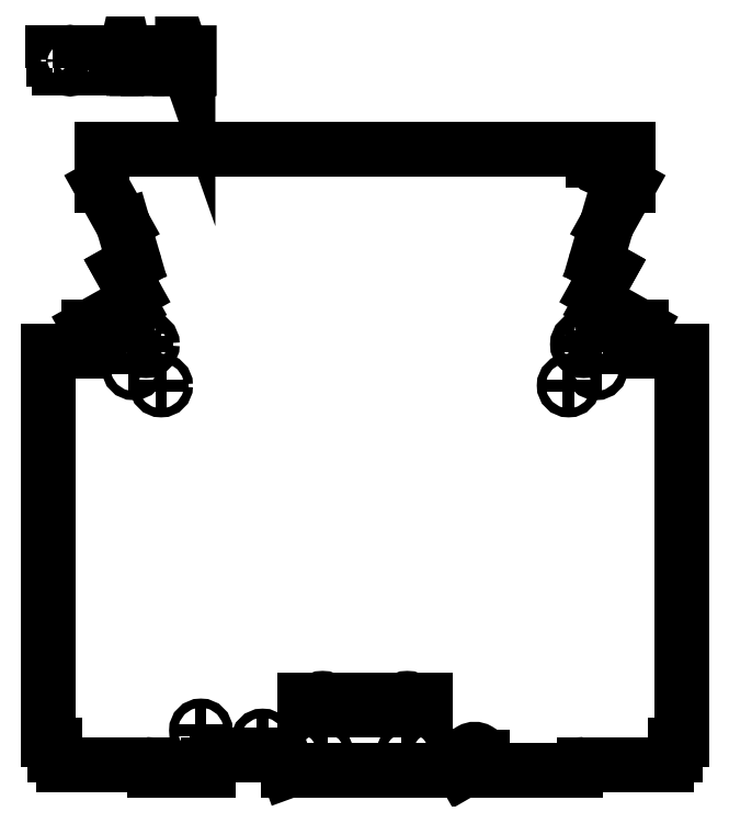
<metadata>
{"format":"dxf","ext":"dxf","renderer":"ezdxf+matplotlib","layout":"modelspace","background":"white","min_lineweight":24,"dpi":150}
</metadata>
<code>
0
SECTION
2
ENTITIES
0
VIEWPORT
8
0
68
     1
10
0
20
0
30
0
40
1000
41
1000
69
     1
0
LINE
8
0
10
124.6
20
113.9
30
0
11
121.5
21
113.9
31
0
210
0
220
0
230
1
0
LINE
8
0
10
123
20
115.4
30
0
11
123
21
112.3
31
0
210
0
220
0
230
1
0
LINE
8
0
10
143.3
20
181
30
0
11
141.5
21
181
31
0
210
0
220
0
230
1
0
LINE
8
0
10
142.4
20
181.9
30
0
11
142.4
21
180
31
0
210
0
220
0
230
1
0
LINE
8
0
10
138.9
20
173
30
0
11
137.1
21
173
31
0
210
0
220
0
230
1
0
LINE
8
0
10
138
20
173.9
30
0
11
138
21
172.1
31
0
210
0
220
0
230
1
0
LINE
8
0
10
69.5
20
181
30
0
11
67.68
21
181
31
0
210
0
220
0
230
1
0
LINE
8
0
10
68.59
20
181.9
30
0
11
68.59
21
180
31
0
210
0
220
0
230
1
0
LINE
8
0
10
73.95
20
173
30
0
11
72.13
21
173
31
0
210
0
220
0
230
1
0
LINE
8
0
10
73.04
20
173.9
30
0
11
73.04
21
172.1
31
0
210
0
220
0
230
1
0
LINE
8
0
10
69.54
20
175.8
30
0
11
67.72
21
175.8
31
0
210
0
220
0
230
1
0
LINE
8
0
10
68.63
20
176.7
30
0
11
68.63
21
174.9
31
0
210
0
220
0
230
1
0
LINE
8
0
10
141.7
20
179.6
30
0
11
139.1
21
179.6
31
0
210
0
220
0
230
1
0
LINE
8
0
10
140.4
20
180.9
30
0
11
140.4
21
178.3
31
0
210
0
220
0
230
1
0
LINE
8
0
10
90.11
20
116.5
30
0
11
88.29
21
116.5
31
0
210
0
220
0
230
1
0
LINE
8
0
10
89.2
20
117.4
30
0
11
89.2
21
115.6
31
0
210
0
220
0
230
1
0
LINE
8
0
10
80.27
20
118.1
30
0
11
78.45
21
118.1
31
0
210
0
220
0
230
1
0
LINE
8
0
10
79.36
20
119
30
0
11
79.36
21
117.2
31
0
210
0
220
0
230
1
0
LINE
8
0
10
143.3
20
175.8
30
0
11
141.5
21
175.8
31
0
210
0
220
0
230
1
0
LINE
8
0
10
142.4
20
176.7
30
0
11
142.4
21
174.9
31
0
210
0
220
0
230
1
0
LINE
8
0
10
148.8
20
181
30
0
11
147
21
181
31
0
210
0
220
0
230
1
0
LINE
8
0
10
147.9
20
181.9
30
0
11
147.9
21
180.1
31
0
210
0
220
0
230
1
0
LINE
8
0
10
64.04
20
181
30
0
11
62.22
21
181
31
0
210
0
220
0
230
1
0
LINE
8
0
10
63.13
20
181.9
30
0
11
63.13
21
180.1
31
0
210
0
220
0
230
1
0
LINE
8
0
10
71.93
20
179.6
30
0
11
69.33
21
179.6
31
0
210
0
220
0
230
1
0
LINE
8
0
10
70.63
20
180.9
30
0
11
70.63
21
178.3
31
0
210
0
220
0
230
1
0
LINE
8
0
10
117.5
20
114.1
30
0
11
115.7
21
114.1
31
0
210
0
220
0
230
1
0
LINE
8
0
10
116.6
20
115
30
0
11
116.6
21
113.2
31
0
210
0
220
0
230
1
0
LINE
8
0
10
95.32
20
114.1
30
0
11
93.5
21
114.1
31
0
210
0
220
0
230
1
0
LINE
8
0
10
94.41
20
115
30
0
11
94.41
21
113.2
31
0
210
0
220
0
230
1
0
LINE
8
0
10
113.2
20
114.1
30
0
11
111.4
21
114.1
31
0
210
0
220
0
230
1
0
LINE
8
0
10
112.3
20
115
30
0
11
112.3
21
113.2
31
0
210
0
220
0
230
1
0
LINE
8
0
10
99.67
20
114.1
30
0
11
97.85
21
114.1
31
0
210
0
220
0
230
1
0
LINE
8
0
10
98.76
20
115
30
0
11
98.76
21
113.2
31
0
210
0
220
0
230
1
0
LINE
8
0
10
99.93
20
122.3
30
0
11
97.59
21
122.3
31
0
210
0
220
0
230
1
0
LINE
8
0
10
98.76
20
123.5
30
0
11
98.76
21
121.1
31
0
210
0
220
0
230
1
0
LINE
8
0
10
113.4
20
122.3
30
0
11
111.1
21
122.3
31
0
210
0
220
0
230
1
0
LINE
8
0
10
112.3
20
123.5
30
0
11
112.3
21
121.1
31
0
210
0
220
0
230
1
0
LINE
8
0
10
144.6
20
208.9
30
0
11
141.5
21
208.9
31
0
210
0
220
0
230
1
0
LINE
8
0
10
143.1
20
210.4
30
0
11
143.1
21
207.3
31
0
210
0
220
0
230
1
0
POLYLINE
8
0
66
     1
10
0
20
0
30
0
70
     1
71
    12
0
VERTEX
8
0
10
55.69
20
223.5
30
0
0
VERTEX
8
0
10
55.91
20
223.5
30
0
0
VERTEX
8
0
10
55.91
20
224.7
30
0
0
VERTEX
8
0
10
56.75
20
224.7
30
0
0
VERTEX
8
0
10
56.75
20
223.5
30
0
0
VERTEX
8
0
10
56.97
20
223.5
30
0
0
VERTEX
8
0
10
56.97
20
226
30
0
0
VERTEX
8
0
10
56.75
20
226
30
0
0
VERTEX
8
0
10
56.75
20
225
30
0
0
VERTEX
8
0
10
55.91
20
225
30
0
0
VERTEX
8
0
10
55.91
20
226
30
0
0
VERTEX
8
0
10
55.69
20
226
30
0
0
SEQEND
8
0
0
POLYLINE
8
0
66
     1
10
0
20
0
30
0
70
     1
71
    32
0
VERTEX
8
0
10
57.75
20
224.8
30
0
0
VERTEX
8
0
10
57.76
20
224.5
30
0
0
VERTEX
8
0
10
57.8
20
224.2
30
0
0
VERTEX
8
0
10
57.87
20
224
30
0
0
VERTEX
8
0
10
57.96
20
223.8
30
0
0
VERTEX
8
0
10
58.07
20
223.6
30
0
0
VERTEX
8
0
10
58.2
20
223.5
30
0
0
VERTEX
8
0
10
58.35
20
223.5
30
0
0
VERTEX
8
0
10
58.52
20
223.4
30
0
0
VERTEX
8
0
10
58.69
20
223.5
30
0
0
VERTEX
8
0
10
58.84
20
223.5
30
0
0
VERTEX
8
0
10
58.97
20
223.6
30
0
0
VERTEX
8
0
10
59.08
20
223.8
30
0
0
VERTEX
8
0
10
59.17
20
224
30
0
0
VERTEX
8
0
10
59.24
20
224.2
30
0
0
VERTEX
8
0
10
59.27
20
224.5
30
0
0
VERTEX
8
0
10
59.29
20
224.8
30
0
0
VERTEX
8
0
10
59.28
20
225.1
30
0
0
VERTEX
8
0
10
59.24
20
225.3
30
0
0
VERTEX
8
0
10
59.17
20
225.5
30
0
0
VERTEX
8
0
10
59.08
20
225.7
30
0
0
VERTEX
8
0
10
58.97
20
225.9
30
0
0
VERTEX
8
0
10
58.84
20
226
30
0
0
VERTEX
8
0
10
58.69
20
226.1
30
0
0
VERTEX
8
0
10
58.52
20
226.1
30
0
0
VERTEX
8
0
10
58.35
20
226.1
30
0
0
VERTEX
8
0
10
58.2
20
226
30
0
0
VERTEX
8
0
10
58.07
20
225.9
30
0
0
VERTEX
8
0
10
57.96
20
225.7
30
0
0
VERTEX
8
0
10
57.87
20
225.5
30
0
0
VERTEX
8
0
10
57.8
20
225.3
30
0
0
VERTEX
8
0
10
57.76
20
225.1
30
0
0
SEQEND
8
0
0
POLYLINE
8
0
66
     1
10
0
20
0
30
0
70
     1
71
    16
0
VERTEX
8
0
10
57.98
20
224.8
30
0
0
VERTEX
8
0
10
58.02
20
225.2
30
0
0
VERTEX
8
0
10
58.12
20
225.5
30
0
0
VERTEX
8
0
10
58.3
20
225.7
30
0
0
VERTEX
8
0
10
58.52
20
225.8
30
0
0
VERTEX
8
0
10
58.75
20
225.7
30
0
0
VERTEX
8
0
10
58.92
20
225.5
30
0
0
VERTEX
8
0
10
59.02
20
225.2
30
0
0
VERTEX
8
0
10
59.06
20
224.8
30
0
0
VERTEX
8
0
10
59.02
20
224.3
30
0
0
VERTEX
8
0
10
58.92
20
224
30
0
0
VERTEX
8
0
10
58.75
20
223.8
30
0
0
VERTEX
8
0
10
58.52
20
223.7
30
0
0
VERTEX
8
0
10
58.3
20
223.8
30
0
0
VERTEX
8
0
10
58.12
20
224
30
0
0
VERTEX
8
0
10
58.02
20
224.3
30
0
0
SEQEND
8
0
0
POLYLINE
8
0
66
     1
10
0
20
0
30
0
70
     1
71
     6
0
VERTEX
8
0
10
60.07
20
223.5
30
0
0
VERTEX
8
0
10
61.1
20
223.5
30
0
0
VERTEX
8
0
10
61.1
20
223.8
30
0
0
VERTEX
8
0
10
60.29
20
223.8
30
0
0
VERTEX
8
0
10
60.29
20
226
30
0
0
VERTEX
8
0
10
60.07
20
226
30
0
0
SEQEND
8
0
0
POLYLINE
8
0
66
     1
10
0
20
0
30
0
70
     1
71
    12
0
VERTEX
8
0
10
61.78
20
223.5
30
0
0
VERTEX
8
0
10
62.95
20
223.5
30
0
0
VERTEX
8
0
10
62.95
20
223.8
30
0
0
VERTEX
8
0
10
62
20
223.8
30
0
0
VERTEX
8
0
10
62
20
224.7
30
0
0
VERTEX
8
0
10
62.86
20
224.7
30
0
0
VERTEX
8
0
10
62.86
20
225
30
0
0
VERTEX
8
0
10
62
20
225
30
0
0
VERTEX
8
0
10
62
20
225.7
30
0
0
VERTEX
8
0
10
62.94
20
225.7
30
0
0
VERTEX
8
0
10
62.94
20
226
30
0
0
VERTEX
8
0
10
61.78
20
226
30
0
0
SEQEND
8
0
0
POLYLINE
8
0
66
     1
10
0
20
0
30
0
70
     1
71
    15
0
VERTEX
8
0
10
64.84
20
223.5
30
0
0
VERTEX
8
0
10
65.06
20
223.5
30
0
0
VERTEX
8
0
10
65.06
20
224.6
30
0
0
VERTEX
8
0
10
65.4
20
224.6
30
0
0
VERTEX
8
0
10
65.62
20
224.6
30
0
0
VERTEX
8
0
10
65.79
20
224.7
30
0
0
VERTEX
8
0
10
65.95
20
224.9
30
0
0
VERTEX
8
0
10
66
20
225.3
30
0
0
VERTEX
8
0
10
65.99
20
225.5
30
0
0
VERTEX
8
0
10
65.95
20
225.7
30
0
0
VERTEX
8
0
10
65.88
20
225.8
30
0
0
VERTEX
8
0
10
65.8
20
225.9
30
0
0
VERTEX
8
0
10
65.63
20
226
30
0
0
VERTEX
8
0
10
65.44
20
226
30
0
0
VERTEX
8
0
10
64.84
20
226
30
0
0
SEQEND
8
0
0
POLYLINE
8
0
66
     1
10
0
20
0
30
0
70
     1
71
    11
0
VERTEX
8
0
10
65.06
20
224.9
30
0
0
VERTEX
8
0
10
65.06
20
225.7
30
0
0
VERTEX
8
0
10
65.45
20
225.7
30
0
0
VERTEX
8
0
10
65.6
20
225.7
30
0
0
VERTEX
8
0
10
65.7
20
225.6
30
0
0
VERTEX
8
0
10
65.76
20
225.5
30
0
0
VERTEX
8
0
10
65.78
20
225.3
30
0
0
VERTEX
8
0
10
65.76
20
225.1
30
0
0
VERTEX
8
0
10
65.7
20
225
30
0
0
VERTEX
8
0
10
65.59
20
224.9
30
0
0
VERTEX
8
0
10
65.43
20
224.9
30
0
0
SEQEND
8
0
0
POLYLINE
8
0
66
     1
10
0
20
0
30
0
70
     1
71
     8
0
VERTEX
8
0
10
66.58
20
223.5
30
0
0
VERTEX
8
0
10
66.81
20
223.5
30
0
0
VERTEX
8
0
10
66.99
20
224.3
30
0
0
VERTEX
8
0
10
67.63
20
224.3
30
0
0
VERTEX
8
0
10
67.8
20
223.5
30
0
0
VERTEX
8
0
10
68.04
20
223.5
30
0
0
VERTEX
8
0
10
67.43
20
226
30
0
0
VERTEX
8
0
10
67.19
20
226
30
0
0
SEQEND
8
0
0
POLYLINE
8
0
66
     1
10
0
20
0
30
0
70
     1
71
     3
0
VERTEX
8
0
10
67.05
20
224.5
30
0
0
VERTEX
8
0
10
67.31
20
225.7
30
0
0
VERTEX
8
0
10
67.56
20
224.5
30
0
0
SEQEND
8
0
0
POLYLINE
8
0
66
     1
10
0
20
0
30
0
70
     1
71
     8
0
VERTEX
8
0
10
69.06
20
223.5
30
0
0
VERTEX
8
0
10
69.29
20
223.5
30
0
0
VERTEX
8
0
10
69.29
20
225.7
30
0
0
VERTEX
8
0
10
69.8
20
225.7
30
0
0
VERTEX
8
0
10
69.8
20
226
30
0
0
VERTEX
8
0
10
68.55
20
226
30
0
0
VERTEX
8
0
10
68.55
20
225.7
30
0
0
VERTEX
8
0
10
69.06
20
225.7
30
0
0
SEQEND
8
0
0
POLYLINE
8
0
66
     1
10
0
20
0
30
0
70
     1
71
     8
0
VERTEX
8
0
10
70.85
20
223.5
30
0
0
VERTEX
8
0
10
71.08
20
223.5
30
0
0
VERTEX
8
0
10
71.08
20
225.7
30
0
0
VERTEX
8
0
10
71.59
20
225.7
30
0
0
VERTEX
8
0
10
71.59
20
226
30
0
0
VERTEX
8
0
10
70.34
20
226
30
0
0
VERTEX
8
0
10
70.34
20
225.7
30
0
0
VERTEX
8
0
10
70.85
20
225.7
30
0
0
SEQEND
8
0
0
POLYLINE
8
0
66
     1
10
0
20
0
30
0
70
     1
71
    12
0
VERTEX
8
0
10
72.29
20
223.5
30
0
0
VERTEX
8
0
10
73.46
20
223.5
30
0
0
VERTEX
8
0
10
73.46
20
223.8
30
0
0
VERTEX
8
0
10
72.5
20
223.8
30
0
0
VERTEX
8
0
10
72.5
20
224.7
30
0
0
VERTEX
8
0
10
73.37
20
224.7
30
0
0
VERTEX
8
0
10
73.37
20
225
30
0
0
VERTEX
8
0
10
72.5
20
225
30
0
0
VERTEX
8
0
10
72.5
20
225.7
30
0
0
VERTEX
8
0
10
73.44
20
225.7
30
0
0
VERTEX
8
0
10
73.44
20
226
30
0
0
VERTEX
8
0
10
72.29
20
226
30
0
0
SEQEND
8
0
0
POLYLINE
8
0
66
     1
10
0
20
0
30
0
70
     1
71
    30
0
VERTEX
8
0
10
74.23
20
226
30
0
0
VERTEX
8
0
10
74.23
20
223.5
30
0
0
VERTEX
8
0
10
74.45
20
223.5
30
0
0
VERTEX
8
0
10
74.45
20
224.6
30
0
0
VERTEX
8
0
10
74.81
20
224.6
30
0
0
VERTEX
8
0
10
74.98
20
224.6
30
0
0
VERTEX
8
0
10
75.08
20
224.5
30
0
0
VERTEX
8
0
10
75.14
20
224.4
30
0
0
VERTEX
8
0
10
75.17
20
224.2
30
0
0
VERTEX
8
0
10
75.18
20
223.9
30
0
0
VERTEX
8
0
10
75.19
20
223.7
30
0
0
VERTEX
8
0
10
75.22
20
223.5
30
0
0
VERTEX
8
0
10
75.48
20
223.5
30
0
0
VERTEX
8
0
10
75.48
20
223.6
30
0
0
VERTEX
8
0
10
75.43
20
223.7
30
0
0
VERTEX
8
0
10
75.4
20
223.9
30
0
0
VERTEX
8
0
10
75.39
20
224.3
30
0
0
VERTEX
8
0
10
75.37
20
224.5
30
0
0
VERTEX
8
0
10
75.34
20
224.6
30
0
0
VERTEX
8
0
10
75.29
20
224.7
30
0
0
VERTEX
8
0
10
75.2
20
224.7
30
0
0
VERTEX
8
0
10
75.3
20
224.8
30
0
0
VERTEX
8
0
10
75.37
20
225
30
0
0
VERTEX
8
0
10
75.41
20
225.1
30
0
0
VERTEX
8
0
10
75.43
20
225.3
30
0
0
VERTEX
8
0
10
75.41
20
225.5
30
0
0
VERTEX
8
0
10
75.37
20
225.7
30
0
0
VERTEX
8
0
10
75.22
20
225.9
30
0
0
VERTEX
8
0
10
75.05
20
226
30
0
0
VERTEX
8
0
10
74.86
20
226
30
0
0
SEQEND
8
0
0
POLYLINE
8
0
66
     1
10
0
20
0
30
0
70
     1
71
    11
0
VERTEX
8
0
10
74.45
20
225.7
30
0
0
VERTEX
8
0
10
74.82
20
225.7
30
0
0
VERTEX
8
0
10
74.98
20
225.7
30
0
0
VERTEX
8
0
10
75.1
20
225.6
30
0
0
VERTEX
8
0
10
75.17
20
225.5
30
0
0
VERTEX
8
0
10
75.2
20
225.3
30
0
0
VERTEX
8
0
10
75.17
20
225.1
30
0
0
VERTEX
8
0
10
75.1
20
225
30
0
0
VERTEX
8
0
10
74.99
20
224.9
30
0
0
VERTEX
8
0
10
74.82
20
224.9
30
0
0
VERTEX
8
0
10
74.45
20
224.9
30
0
0
SEQEND
8
0
0
POLYLINE
8
0
66
     1
10
0
20
0
30
0
70
     1
71
    12
0
VERTEX
8
0
10
76.23
20
223.5
30
0
0
VERTEX
8
0
10
76.44
20
223.5
30
0
0
VERTEX
8
0
10
76.44
20
225.5
30
0
0
VERTEX
8
0
10
76.5
20
225.4
30
0
0
VERTEX
8
0
10
77.27
20
223.5
30
0
0
VERTEX
8
0
10
77.51
20
223.5
30
0
0
VERTEX
8
0
10
77.51
20
226
30
0
0
VERTEX
8
0
10
77.3
20
226
30
0
0
VERTEX
8
0
10
77.3
20
224
30
0
0
VERTEX
8
0
10
77.23
20
224.2
30
0
0
VERTEX
8
0
10
76.47
20
226
30
0
0
VERTEX
8
0
10
76.23
20
226
30
0
0
SEQEND
8
0
0
LINE
8
0
10
71.93
20
111.7
30
0
11
77.01
21
111.7
31
0
210
0
220
0
230
1
0
ARC
8
0
10
70.51
20
111.2
30
0
40
1.5
50
19.47
51
42.83
210
0
220
0
230
1
0
ARC
8
0
10
82.01
20
112.7
30
0
40
1.5
50
90
51
180
210
0
220
0
230
1
0
ARC
8
0
10
91.31
20
112.7
30
0
40
1.5
50
25.84
51
90
210
0
220
0
230
1
0
ARC
8
0
10
91.31
20
112.7
30
0
40
1.5
50
20
51
25.84
210
0
220
0
230
1
0
LINE
8
0
10
92.72
20
113.2
30
0
11
93.27
21
111.7
31
0
210
0
220
0
230
1
0
LINE
8
0
10
121.8
20
112.1
30
0
11
121.1
21
111.7
31
0
210
0
220
0
230
1
0
LINE
8
0
10
121.8
20
112.1
30
0
11
121.8
21
113.9
31
0
210
0
220
0
230
1
0
ARC
8
0
10
123
20
113.9
30
0
40
1.2
50
0
51
180
210
0
220
0
230
1
0
LINE
8
0
10
124.2
20
113.9
30
0
11
124.2
21
111.7
31
0
210
0
220
0
230
1
0
ARC
8
0
10
140.5
20
111.2
30
0
40
1.5
50
90
51
137.2
210
0
220
0
230
1
0
ARC
8
0
10
140.5
20
111.2
30
0
40
1.5
50
137.2
51
160.5
210
0
220
0
230
1
0
LINE
8
0
10
149.5
20
179.5
30
0
11
149.5
21
182.3
31
0
210
0
220
0
230
1
0
LINE
8
0
10
149.5
20
182.3
30
0
11
143
21
185.9
31
0
210
0
220
0
230
1
0
ARC
8
0
10
143.7
20
187.2
30
0
40
1.5
50
150.8
51
240.8
210
0
220
0
230
1
0
LINE
8
0
10
144.4
20
191.4
30
0
11
142.4
21
188
31
0
210
0
220
0
230
1
0
LINE
8
0
10
144.4
20
191.4
30
0
11
143
21
192.2
31
0
210
0
220
0
230
1
0
ARC
8
0
10
143.5
20
193
30
0
40
1
50
163.8
51
215.4
210
0
220
0
230
1
0
ARC
8
0
10
143.5
20
193
30
0
40
1
50
215.4
51
240.8
210
0
220
0
230
1
0
LINE
8
0
10
144
20
198.5
30
0
11
142.5
21
193.3
31
0
210
0
220
0
230
1
0
ARC
8
0
10
145.5
20
198.1
30
0
40
1.5
50
150.8
51
163.8
210
0
220
0
230
1
0
LINE
8
0
10
144.1
20
198.8
30
0
11
147.5
21
204.8
31
0
210
0
220
0
230
1
0
LINE
8
0
10
66.88
20
198.8
30
0
11
63.51
21
204.8
31
0
210
0
220
0
230
1
0
ARC
8
0
10
65.57
20
198.1
30
0
40
1.5
50
16.25
51
29.25
210
0
220
0
230
1
0
LINE
8
0
10
67.01
20
198.5
30
0
11
68.52
21
193.3
31
0
210
0
220
0
230
1
0
ARC
8
0
10
67.56
20
193
30
0
40
1
50
324.6
51
16.25
210
0
220
0
230
1
0
ARC
8
0
10
67.56
20
193
30
0
40
1
50
299.3
51
324.6
210
0
220
0
230
1
0
LINE
8
0
10
66.67
20
191.4
30
0
11
68.05
21
192.2
31
0
210
0
220
0
230
1
0
LINE
8
0
10
66.67
20
191.4
30
0
11
68.59
21
188
31
0
210
0
220
0
230
1
0
ARC
8
0
10
67.28
20
187.2
30
0
40
1.5
50
299.3
51
29.25
210
0
220
0
230
1
0
LINE
8
0
10
61.51
20
182.3
30
0
11
68.01
21
185.9
31
0
210
0
220
0
230
1
0
LINE
8
0
10
61.51
20
179.5
30
0
11
61.51
21
182.3
31
0
210
0
220
0
230
1
0
CIRCLE
8
0
10
142.4
20
181
30
0
40
0.7
210
0
220
0
230
1
0
CIRCLE
8
0
10
138
20
173
30
0
40
0.7
210
0
220
0
230
1
0
CIRCLE
8
0
10
68.59
20
181
30
0
40
0.7
210
0
220
0
230
1
0
CIRCLE
8
0
10
73.04
20
173
30
0
40
0.7
210
0
220
0
230
1
0
CIRCLE
8
0
10
68.63
20
175.8
30
0
40
0.7
210
0
220
0
230
1
0
CIRCLE
8
0
10
140.4
20
179.6
30
0
40
1
210
0
220
0
230
1
0
CIRCLE
8
0
10
89.2
20
116.5
30
0
40
0.7
210
0
220
0
230
1
0
CIRCLE
8
0
10
79.36
20
118.1
30
0
40
0.7
210
0
220
0
230
1
0
CIRCLE
8
0
10
142.4
20
175.8
30
0
40
0.7
210
0
220
0
230
1
0
CIRCLE
8
0
10
147.9
20
181
30
0
40
0.7
210
0
220
0
230
1
0
CIRCLE
8
0
10
63.13
20
181
30
0
40
0.7
210
0
220
0
230
1
0
CIRCLE
8
0
10
70.63
20
179.6
30
0
40
1
210
0
220
0
230
1
0
LINE
8
0
10
105.5
20
111.7
30
0
11
118.4
21
111.7
31
0
210
0
220
0
230
1
0
LINE
8
0
10
105.5
20
111.7
30
0
11
93.27
21
111.7
31
0
210
0
220
0
230
1
0
CIRCLE
8
0
10
112.3
20
114.1
30
0
40
0.7
210
0
220
0
230
1
0
CIRCLE
8
0
10
98.76
20
122.3
30
0
40
0.9
210
0
220
0
230
1
0
CIRCLE
8
0
10
116.6
20
114.1
30
0
40
0.7
210
0
220
0
230
1
0
CIRCLE
8
0
10
98.76
20
114.1
30
0
40
0.7
210
0
220
0
230
1
0
CIRCLE
8
0
10
94.41
20
114.1
30
0
40
0.7
210
0
220
0
230
1
0
CIRCLE
8
0
10
112.3
20
122.3
30
0
40
0.9
210
0
220
0
230
1
0
LINE
8
0
10
139.1
20
111.7
30
0
11
134
21
111.7
31
0
210
0
220
0
230
1
0
LINE
8
0
10
156
20
178.5
30
0
11
156
21
120.2
31
0
210
0
220
0
230
1
0
LINE
8
0
10
150.5
20
178.5
30
0
11
156
21
178.5
31
0
210
0
220
0
230
1
0
ARC
8
0
10
150.5
20
179.5
30
0
40
1
50
180
51
270
210
0
220
0
230
1
0
LINE
8
0
10
147.5
20
205
30
0
11
147.5
21
204.8
31
0
210
0
220
0
230
1
0
LINE
8
0
10
63.51
20
205
30
0
11
63.51
21
204.8
31
0
210
0
220
0
230
1
0
ARC
8
0
10
60.51
20
179.5
30
0
40
1
50
270
51
360
210
0
220
0
230
1
0
LINE
8
0
10
60.51
20
178.5
30
0
11
55.01
21
178.5
31
0
210
0
220
0
230
1
0
LINE
8
0
10
55.01
20
178.5
30
0
11
55.01
21
120.2
31
0
210
0
220
0
230
1
0
LINE
8
0
10
91.01
20
114.2
30
0
11
91.31
21
114.2
31
0
210
0
220
0
230
1
0
LINE
8
0
10
121.1
20
111.7
30
0
11
118.4
21
111.7
31
0
210
0
220
0
230
1
0
LINE
8
0
10
134
20
111.7
30
0
11
124.2
21
111.7
31
0
210
0
220
0
230
1
0
LINE
8
0
10
153.5
20
112.7
30
0
11
140.5
21
112.7
31
0
210
0
220
0
230
1
0
ARC
8
0
10
153.5
20
114.2
30
0
40
1.5
50
270
51
360
210
0
220
0
230
1
0
LINE
8
0
10
155
20
115.7
30
0
11
155
21
114.2
31
0
210
0
220
0
230
1
0
ARC
8
0
10
156
20
115.7
30
0
40
1
50
90
51
180
210
0
220
0
230
1
0
LINE
8
0
10
156
20
116.7
30
0
11
156
21
116.9
31
0
210
0
220
0
230
1
0
LINE
8
0
10
156
20
120.2
30
0
11
156
21
117.7
31
0
210
0
220
0
230
1
0
LINE
8
0
10
95.86
20
121.3
30
0
11
97.16
21
121.3
31
0
210
0
220
0
230
1
0
LINE
8
0
10
97.16
20
123
30
0
11
97.16
21
121.3
31
0
210
0
220
0
230
1
0
LINE
8
0
10
97.16
20
123
30
0
11
95.86
21
123
31
0
210
0
220
0
230
1
0
LINE
8
0
10
95.86
20
121.3
30
0
11
95.86
21
123
31
0
210
0
220
0
230
1
0
LINE
8
0
10
100.4
20
121.3
30
0
11
101.7
21
121.3
31
0
210
0
220
0
230
1
0
LINE
8
0
10
101.7
20
123
30
0
11
101.7
21
121.3
31
0
210
0
220
0
230
1
0
LINE
8
0
10
101.7
20
123
30
0
11
100.4
21
123
31
0
210
0
220
0
230
1
0
LINE
8
0
10
100.4
20
121.3
30
0
11
100.4
21
123
31
0
210
0
220
0
230
1
0
LINE
8
0
10
115.2
20
121.3
30
0
11
115.2
21
123
31
0
210
0
220
0
230
1
0
LINE
8
0
10
113.9
20
123
30
0
11
115.2
21
123
31
0
210
0
220
0
230
1
0
LINE
8
0
10
113.9
20
123
30
0
11
113.9
21
121.3
31
0
210
0
220
0
230
1
0
LINE
8
0
10
115.2
20
121.3
30
0
11
113.9
21
121.3
31
0
210
0
220
0
230
1
0
LINE
8
0
10
110.7
20
121.3
30
0
11
110.7
21
123
31
0
210
0
220
0
230
1
0
LINE
8
0
10
109.4
20
123
30
0
11
110.7
21
123
31
0
210
0
220
0
230
1
0
LINE
8
0
10
109.4
20
123
30
0
11
109.4
21
121.3
31
0
210
0
220
0
230
1
0
LINE
8
0
10
110.7
20
121.3
30
0
11
109.4
21
121.3
31
0
210
0
220
0
230
1
0
LINE
8
0
10
104.9
20
121.3
30
0
11
106.2
21
121.3
31
0
210
0
220
0
230
1
0
LINE
8
0
10
106.2
20
123
30
0
11
106.2
21
121.3
31
0
210
0
220
0
230
1
0
LINE
8
0
10
106.2
20
123
30
0
11
104.9
21
123
31
0
210
0
220
0
230
1
0
LINE
8
0
10
104.9
20
121.3
30
0
11
104.9
21
123
31
0
210
0
220
0
230
1
0
LINE
8
0
10
141.9
20
210.7
30
0
11
141.9
21
208.9
31
0
210
0
220
0
230
1
0
LINE
8
0
10
105.5
20
210.7
30
0
11
141.9
21
210.7
31
0
210
0
220
0
230
1
0
LINE
8
0
10
55.01
20
120.2
30
0
11
55.01
21
117.7
31
0
210
0
220
0
230
1
0
LINE
8
0
10
55.01
20
116.7
30
0
11
55.01
21
116.9
31
0
210
0
220
0
230
1
0
ARC
8
0
10
55.01
20
115.7
30
0
40
1
50
0
51
90
210
0
220
0
230
1
0
LINE
8
0
10
56.01
20
115.7
30
0
11
56.01
21
114.2
31
0
210
0
220
0
230
1
0
ARC
8
0
10
57.51
20
114.2
30
0
40
1.5
50
180
51
270
210
0
220
0
230
1
0
LINE
8
0
10
70.51
20
112.7
30
0
11
57.51
21
112.7
31
0
210
0
220
0
230
1
0
ARC
8
0
10
70.51
20
111.2
30
0
40
1.5
50
42.83
51
90
210
0
220
0
230
1
0
ARC
8
0
10
143.1
20
208.9
30
0
40
1.2
50
180
51
221.4
210
0
220
0
230
1
0
LINE
8
0
10
105.5
20
210.7
30
0
11
68.86
21
210.7
31
0
210
0
220
0
230
1
0
LINE
8
0
10
55.01
20
117.7
30
0
11
55.01
21
116.9
31
0
210
0
220
0
230
1
0
LINE
8
0
10
147.5
20
205
30
0
11
147.5
21
210.7
31
0
210
0
220
0
230
1
0
LINE
8
0
10
144.3
20
210.7
30
0
11
147.5
21
210.7
31
0
210
0
220
0
230
1
0
LINE
8
0
10
144.3
20
210.7
30
0
11
144.3
21
208.9
31
0
210
0
220
0
230
1
0
ARC
8
0
10
143.1
20
208.9
30
0
40
1.2
50
318.6
51
0
210
0
220
0
230
1
0
LINE
8
0
10
67.06
20
210.7
30
0
11
68.86
21
210.7
31
0
210
0
220
0
230
1
0
ARC
8
0
10
143.1
20
208.9
30
0
40
1.2
50
221.4
51
318.6
210
0
220
0
230
1
0
LINE
8
0
10
63.51
20
210.7
30
0
11
67.06
21
210.7
31
0
210
0
220
0
230
1
0
LINE
8
0
10
63.51
20
210.7
30
0
11
63.51
21
205
31
0
210
0
220
0
230
1
0
LINE
8
0
10
156
20
117.7
30
0
11
156
21
116.9
31
0
210
0
220
0
230
1
0
LINE
8
0
10
80.51
20
111.7
30
0
11
80.51
21
112.7
31
0
210
0
220
0
230
1
0
LINE
8
0
10
82.01
20
114.2
30
0
11
91.01
21
114.2
31
0
210
0
220
0
230
1
0
LINE
8
0
10
80.51
20
111.7
30
0
11
77.01
21
111.7
31
0
210
0
220
0
230
1
0
ENDSEC
0
EOF

</code>
